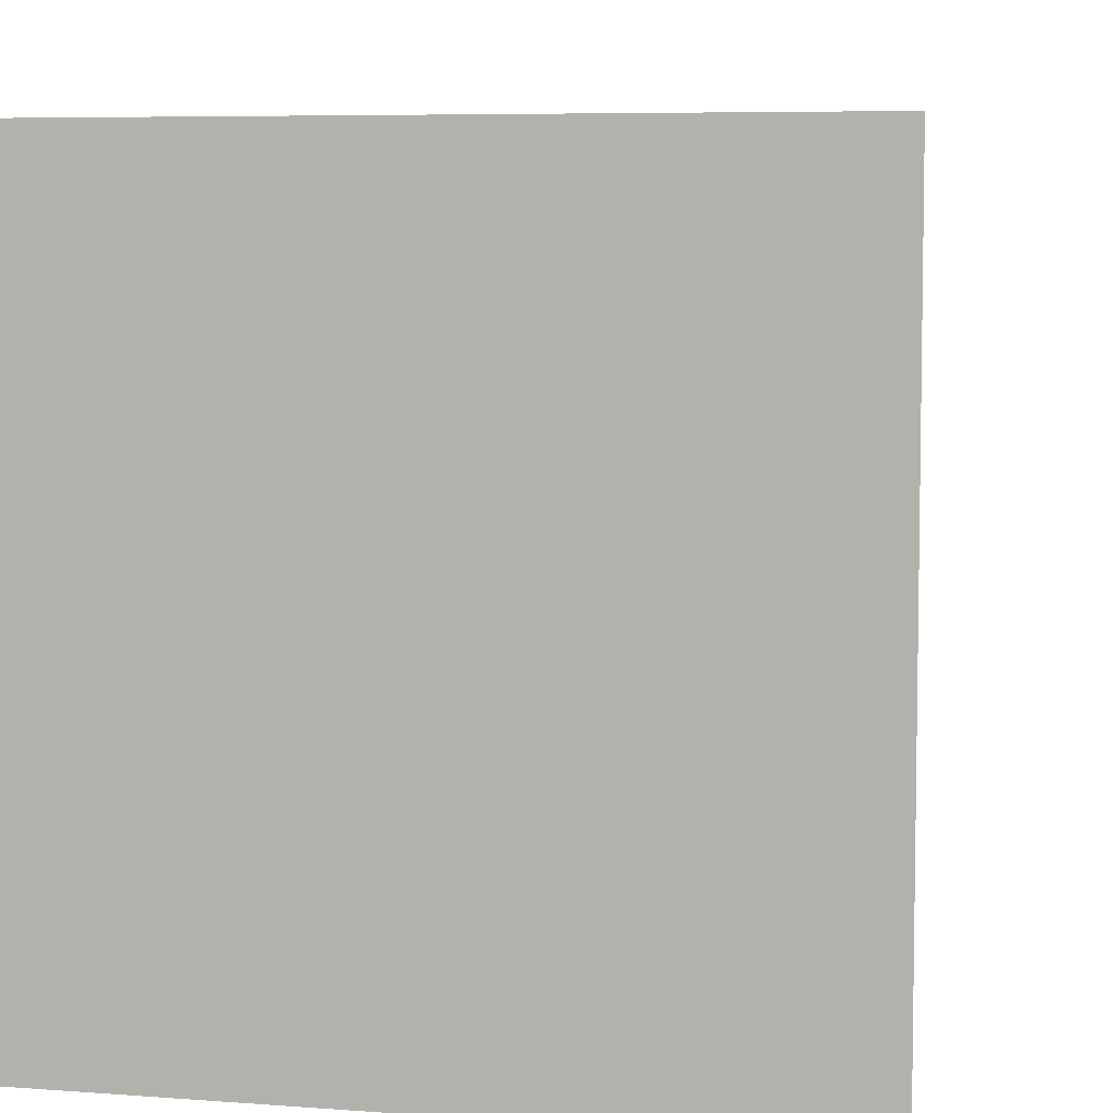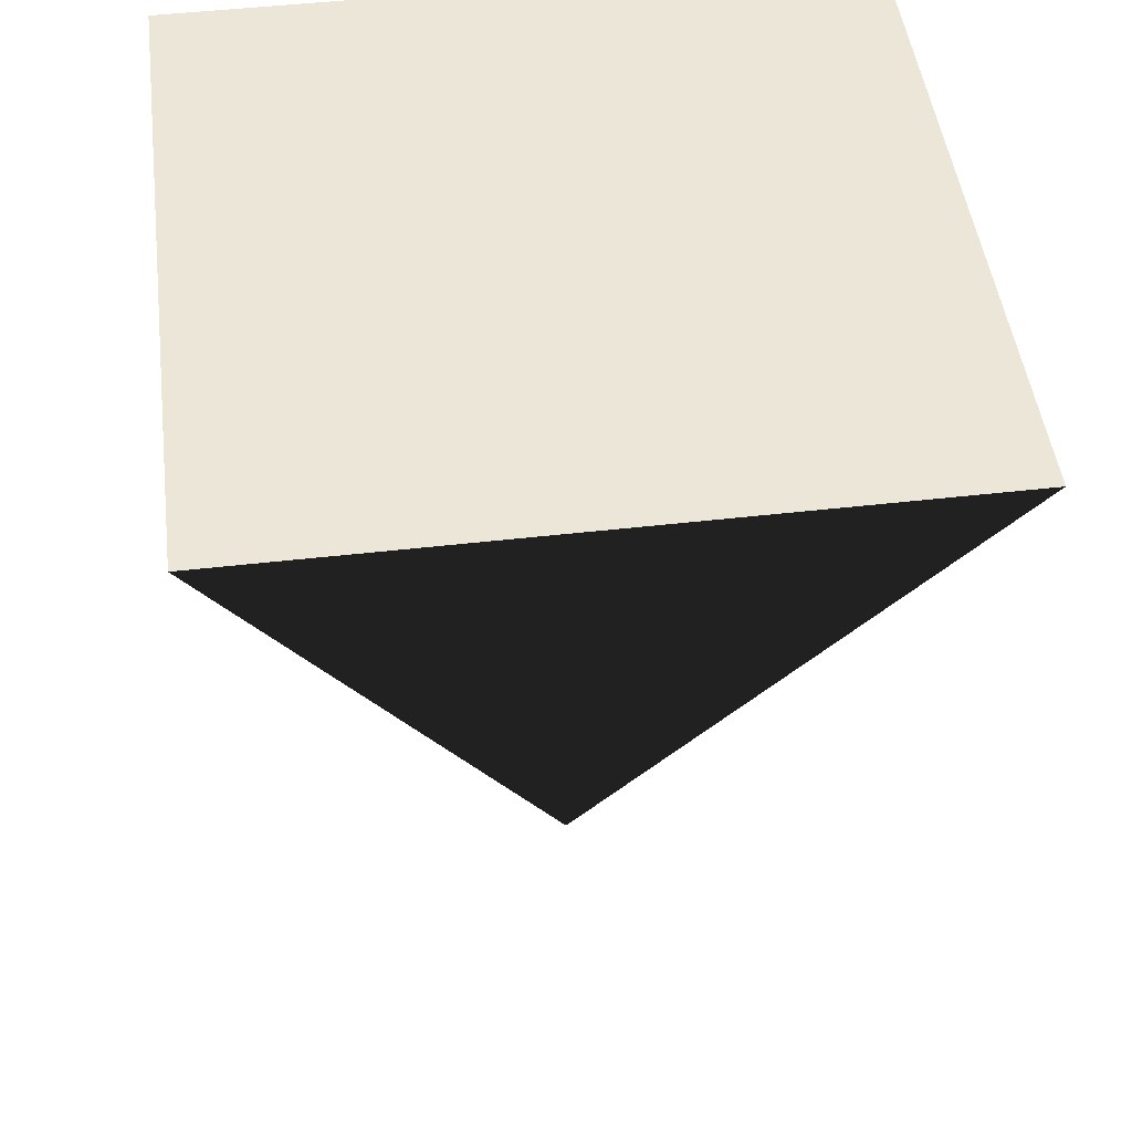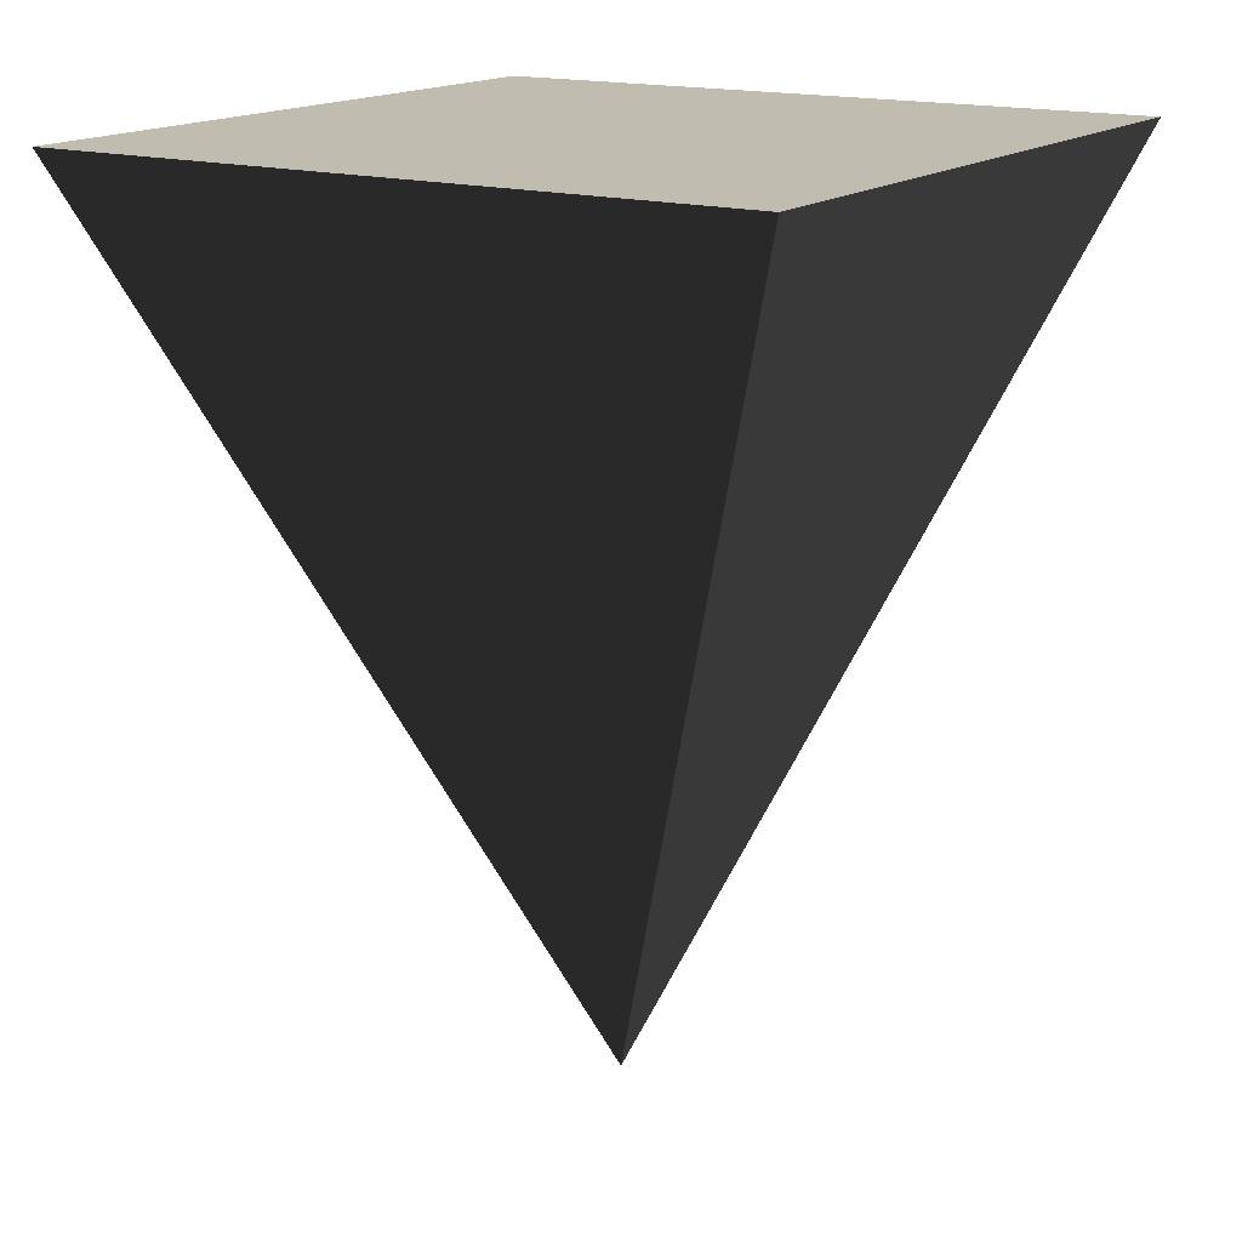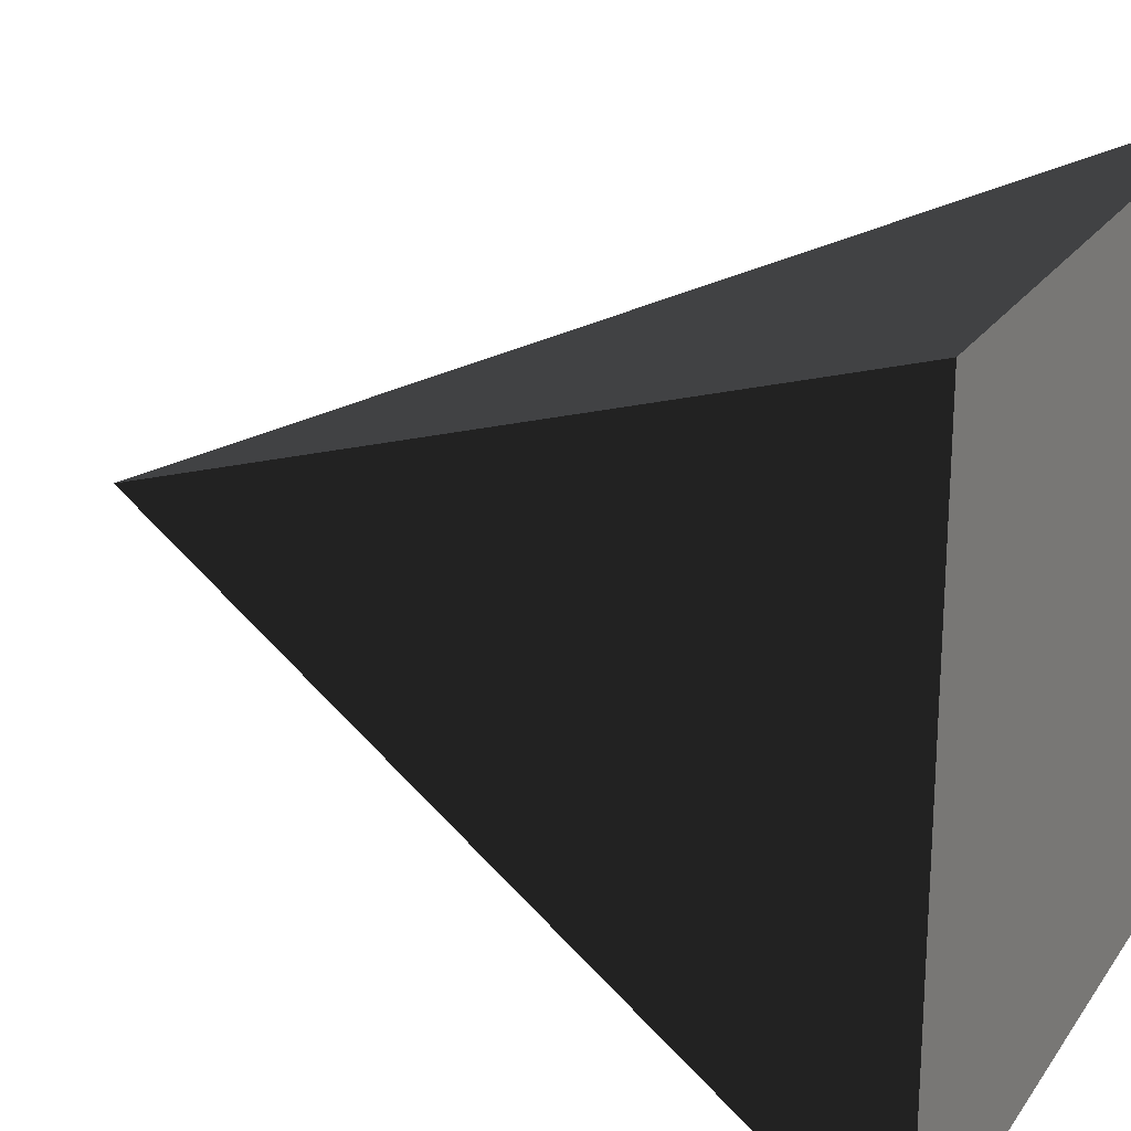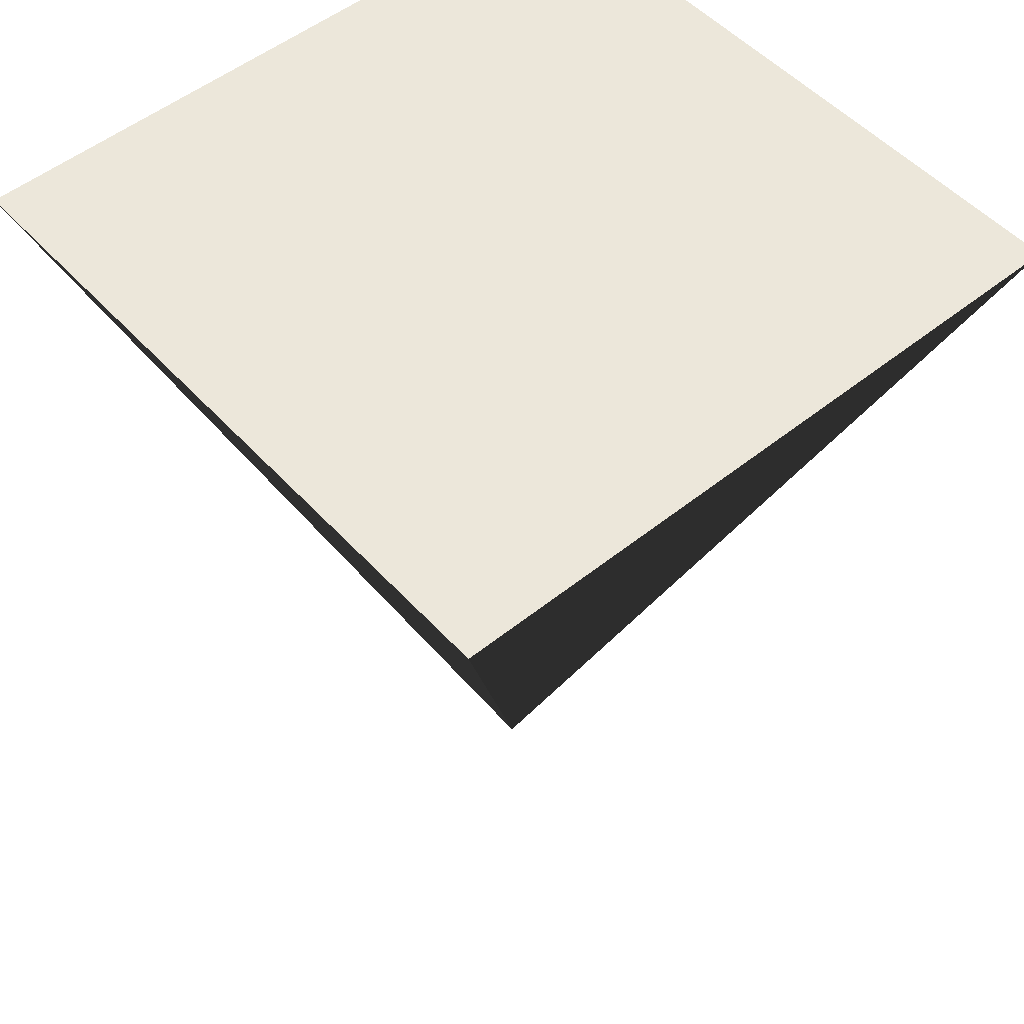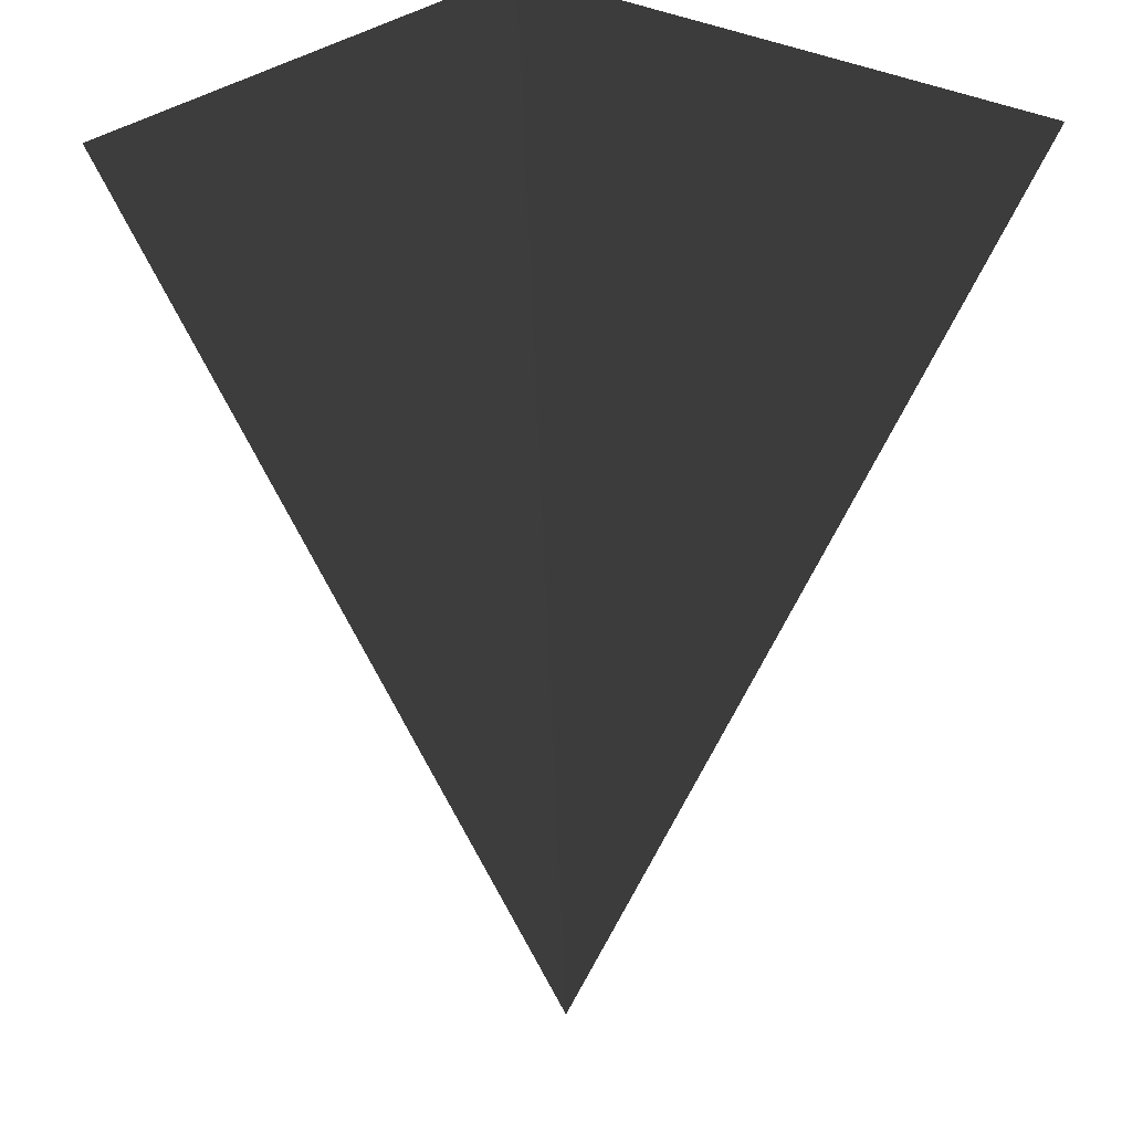
<metadata>
{"format":"obj","ext":"obj","renderer":"f3d","projection":"perspective","resolution":1024,"background":"white","views":[{"elev":6.3,"azim":13.1,"up":"+Y"},{"elev":48.6,"azim":-97.3,"up":"+Z"},{"elev":16.4,"azim":-57.8,"up":"+Z"},{"elev":22.5,"azim":-64.6,"up":"+Y"},{"elev":52.0,"azim":49.1,"up":"+Z"},{"elev":-5.7,"azim":49.7,"up":"+Z"}]}
</metadata>
<code>
v  0 -0 -25
v  -10 -10 -0
v  10 -10 -0
v  10 10 0
v  -10 10 0
v  0 0 -0
g camera
f 1 2 3
f 1 3 4
f 1 4 5
f 1 5 2
f 2 6 3
f 3 6 4
f 4 6 5
f 5 6 2

</code>
